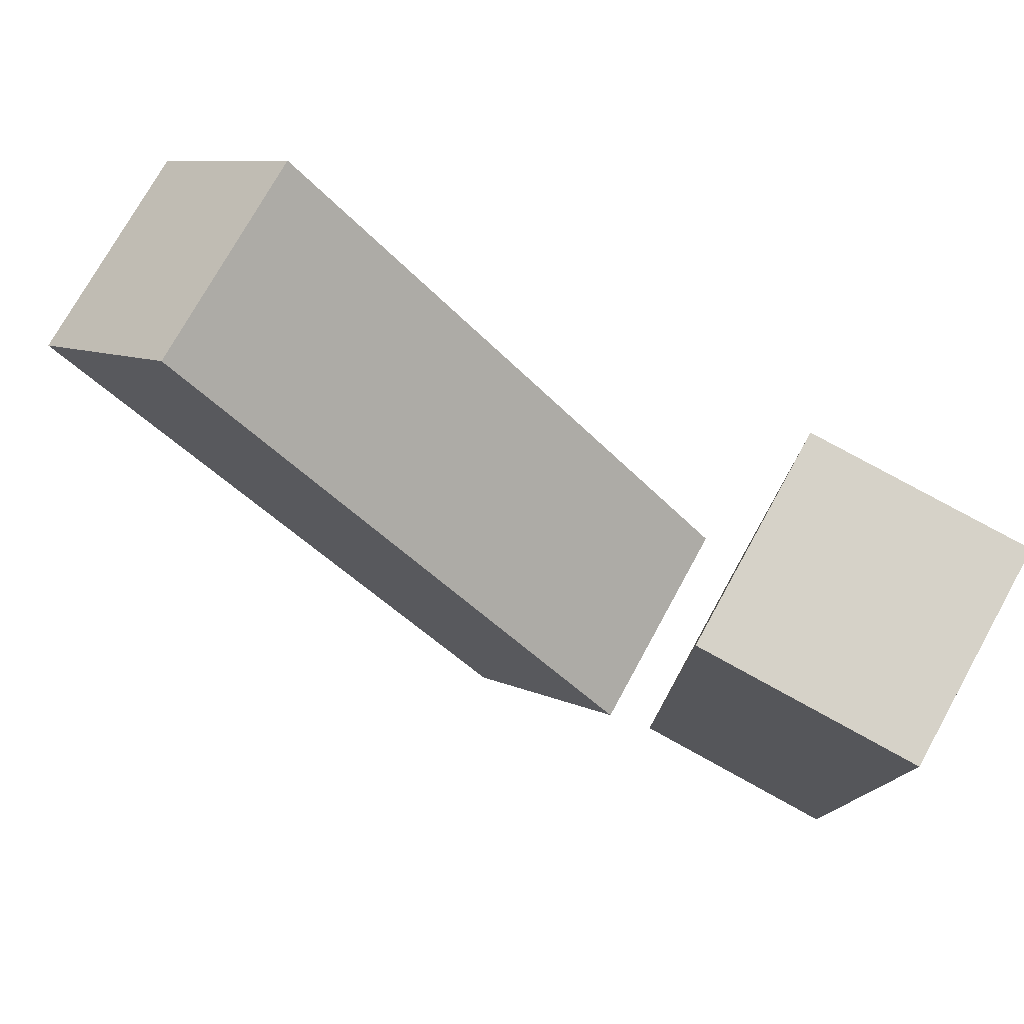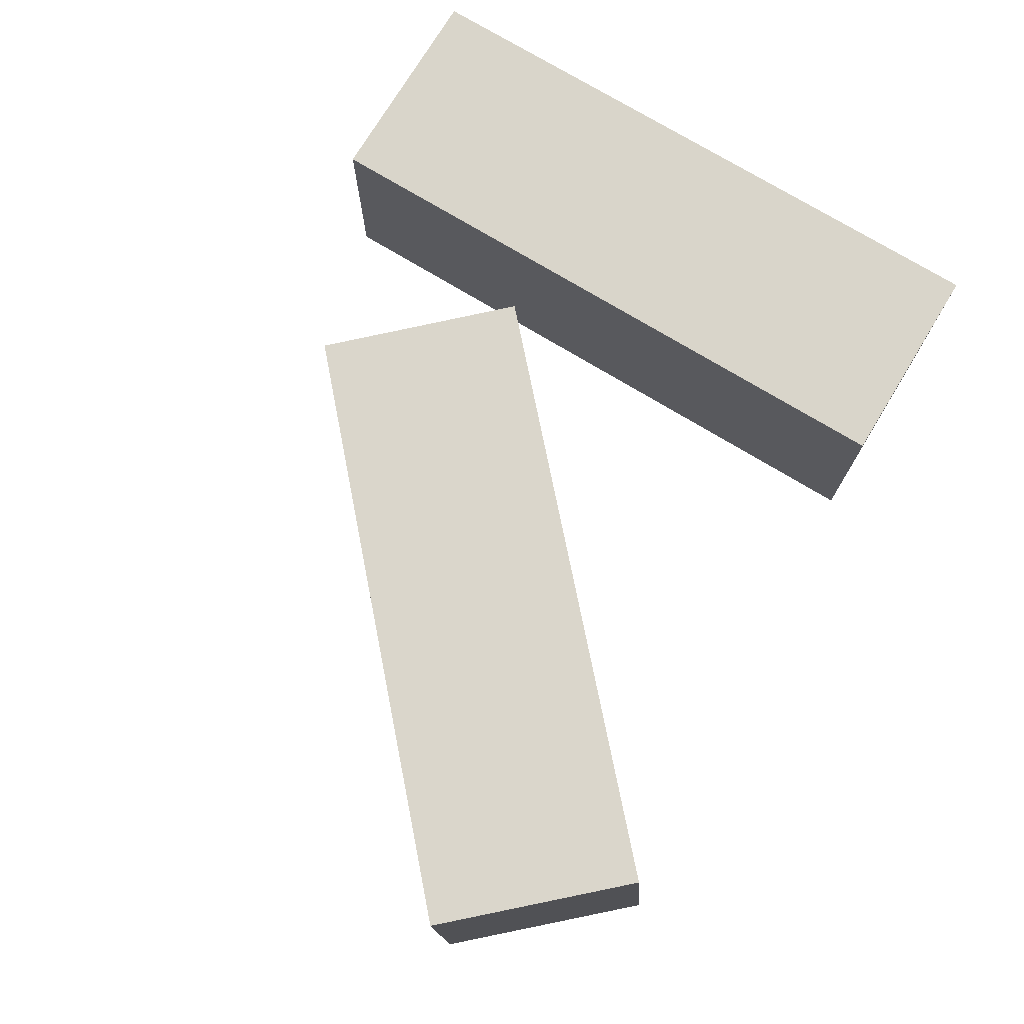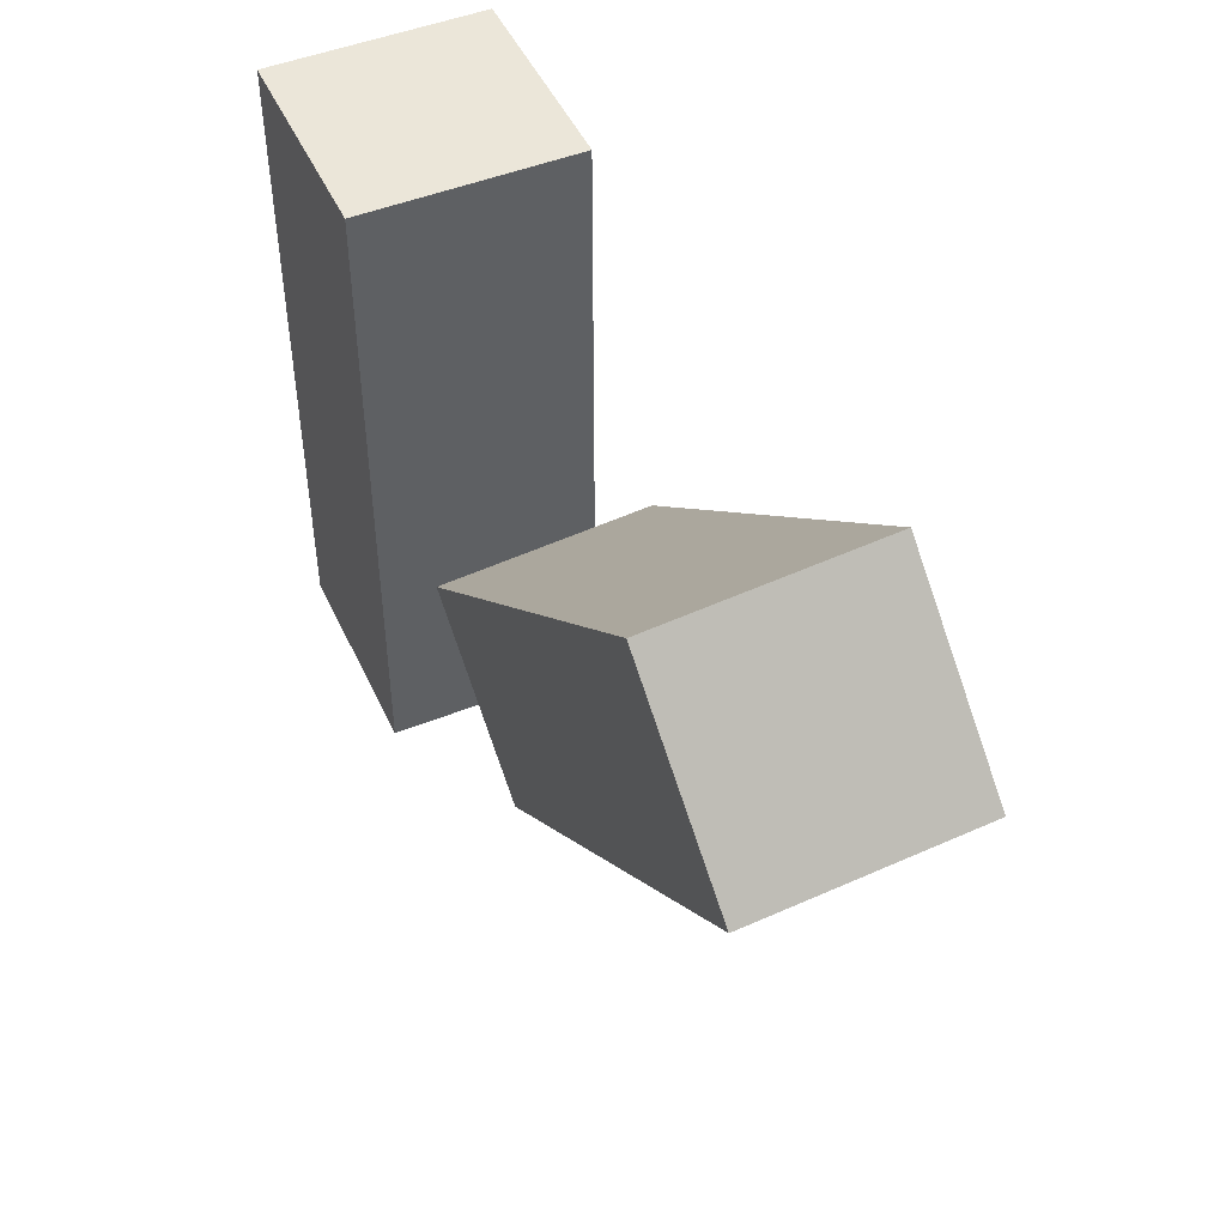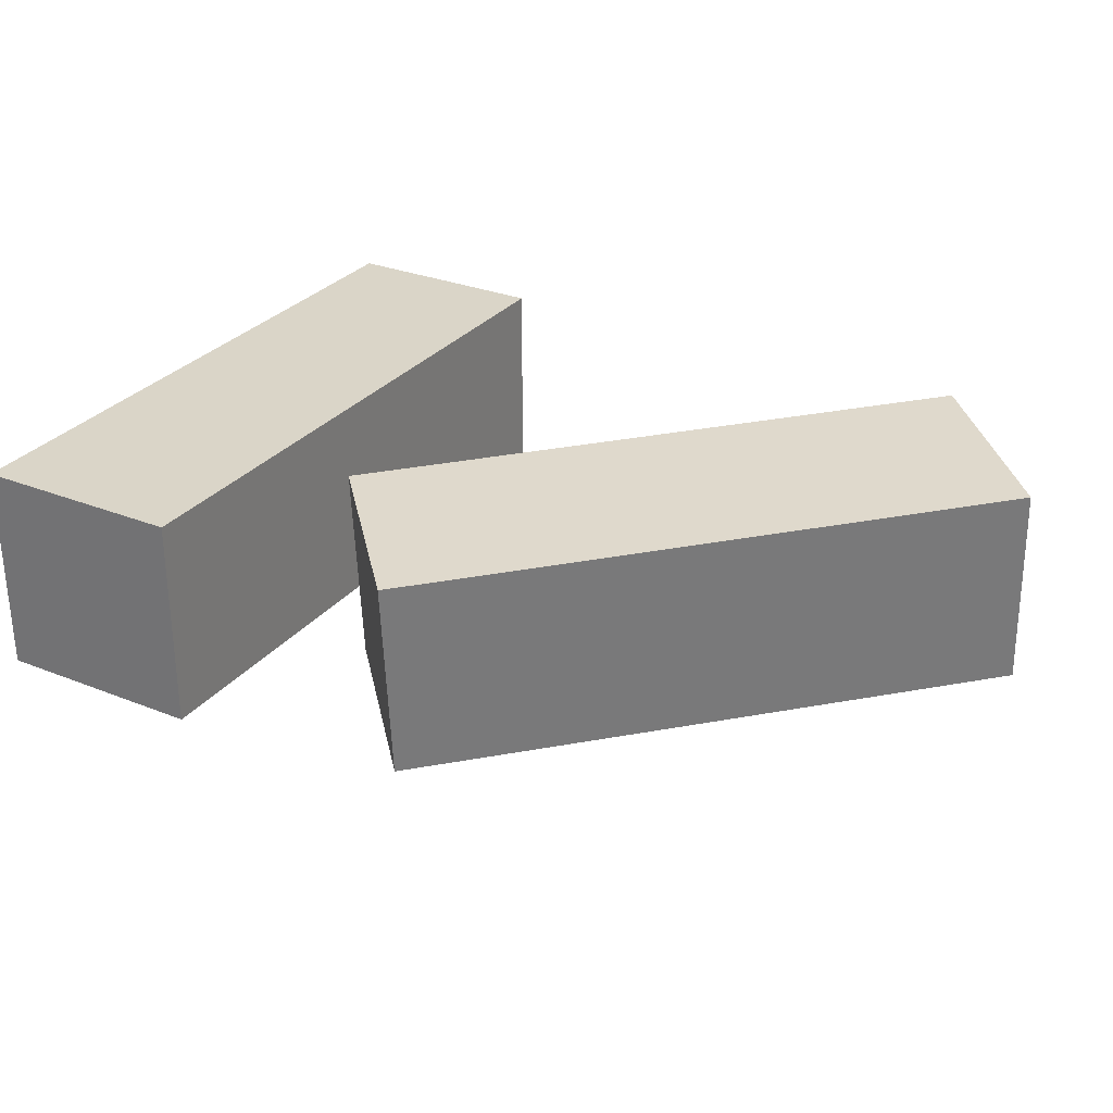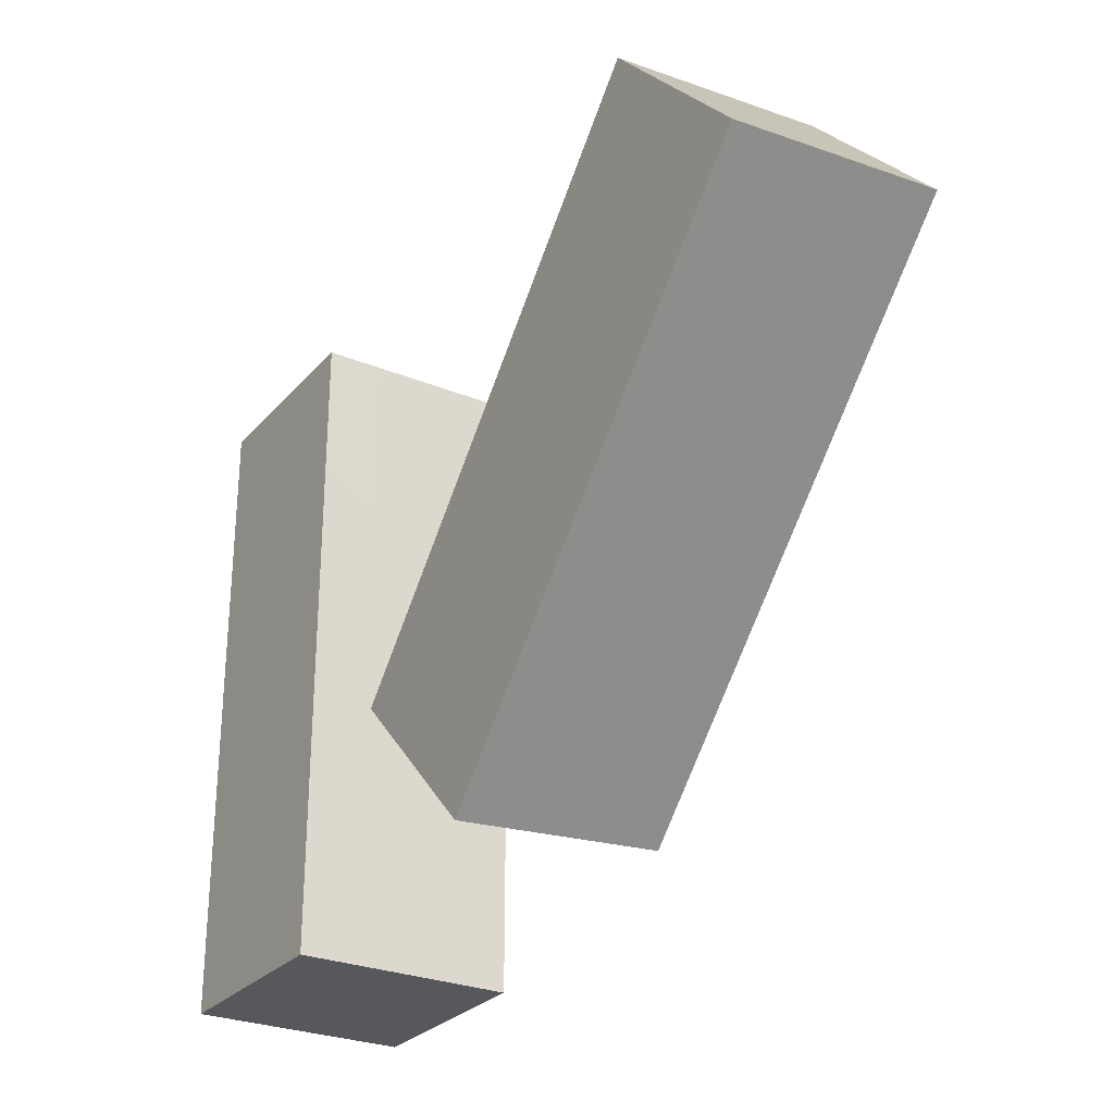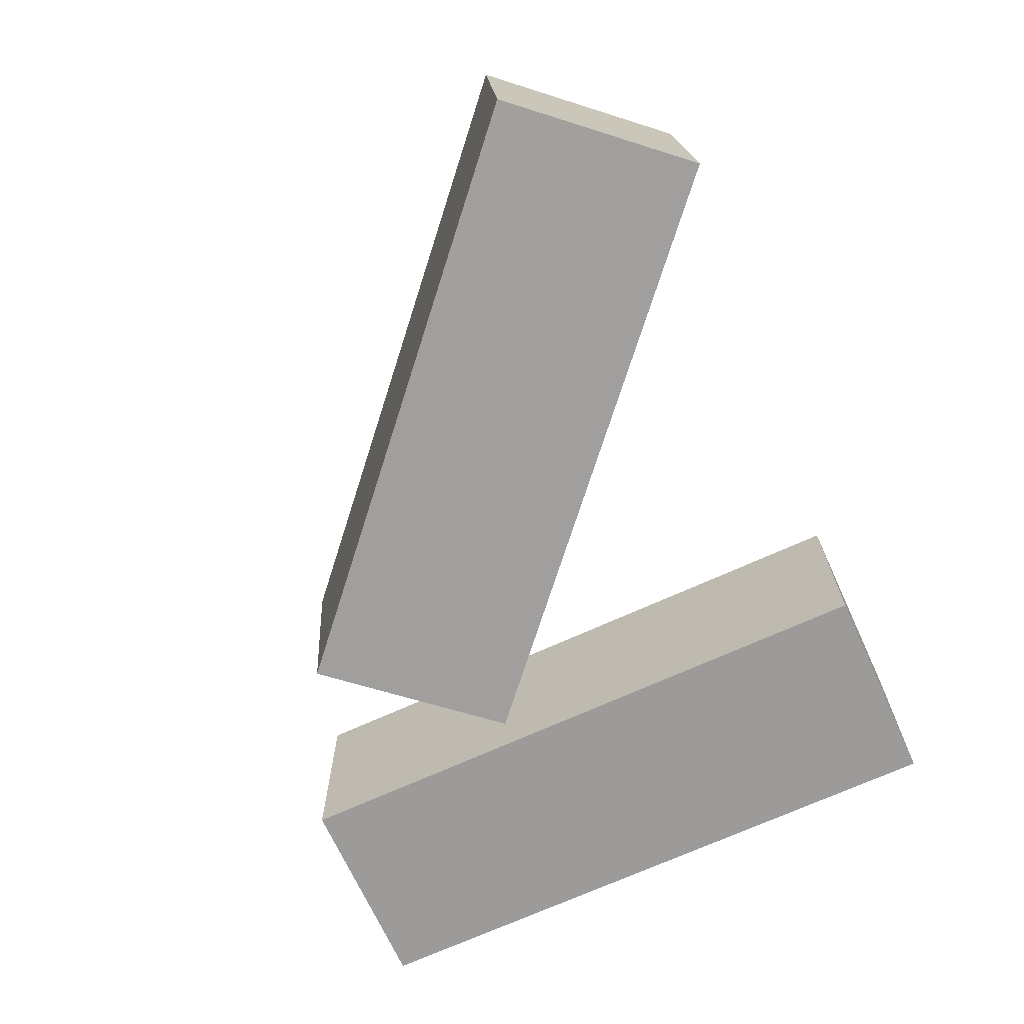
<metadata>
{"format":"obj","ext":"obj","renderer":"f3d","projection":"perspective","resolution":1024,"background":"white","views":[{"elev":78.1,"azim":-151.1,"up":"+Y"},{"elev":74.6,"azim":121.2,"up":"+Z"},{"elev":48.0,"azim":65.9,"up":"+Y"},{"elev":29.4,"azim":30.6,"up":"+Z"},{"elev":-27.7,"azim":57.9,"up":"+Y"},{"elev":-69.7,"azim":114.6,"up":"+Z"}]}
</metadata>
<code>
g Arms_Mesh
v -0.001295 0.121 -0.125
v -0.2513 0.121 -0.125
v -0.2513 -0.629 -0.125
v -0.001295 -0.629 -0.125
v -0.001295 0.121 0.125
v -0.001295 -0.629 0.125
v -0.2513 -0.629 0.125
v -0.2513 0.121 0.125
v -0.001295 -0.629 0.125
v -0.001295 -0.629 -0.125
v -0.2513 -0.629 -0.125
v -0.2513 -0.629 0.125
v -0.001295 0.121 0.125
v -0.001295 0.121 -0.125
v -0.001295 -0.629 -0.125
v -0.001295 -0.629 0.125
v -0.2513 0.121 0.125
v -0.2513 0.121 -0.125
v -0.001295 0.121 -0.125
v -0.001295 0.121 0.125
v -0.2513 -0.629 0.125
v -0.2513 -0.629 -0.125
v -0.2513 0.121 -0.125
v -0.2513 0.121 0.125
v 0.6033 0.1528 0.1121
v 0.7726 -0.03158 0.09863
v 0.2179 -0.5384 0.06557
v 0.0486 -0.354 0.07903
v 0.6023 0.1702 -0.138
v 0.04763 -0.3366 -0.1711
v 0.2169 -0.521 -0.1845
v 0.7716 -0.01421 -0.1515
v 0.04763 -0.3366 -0.1711
v 0.0486 -0.354 0.07903
v 0.2179 -0.5384 0.06557
v 0.2169 -0.521 -0.1845
v 0.6023 0.1702 -0.138
v 0.6033 0.1528 0.1121
v 0.0486 -0.354 0.07903
v 0.04763 -0.3366 -0.1711
v 0.7716 -0.01421 -0.1515
v 0.7726 -0.03158 0.09863
v 0.6033 0.1528 0.1121
v 0.6023 0.1702 -0.138
v 0.2169 -0.521 -0.1845
v 0.2179 -0.5384 0.06557
v 0.7726 -0.03158 0.09863
v 0.7716 -0.01421 -0.1515
g Arms_Mesh_0
f 3 2 1
f 4 3 1
f 7 6 5
f 8 7 5
f 11 10 9
f 12 11 9
f 15 14 13
f 16 15 13
f 19 18 17
f 20 19 17
f 23 22 21
f 24 23 21
f 27 26 25
f 28 27 25
f 31 30 29
f 32 31 29
f 35 34 33
f 36 35 33
f 39 38 37
f 40 39 37
f 43 42 41
f 44 43 41
f 47 46 45
f 48 47 45

</code>
